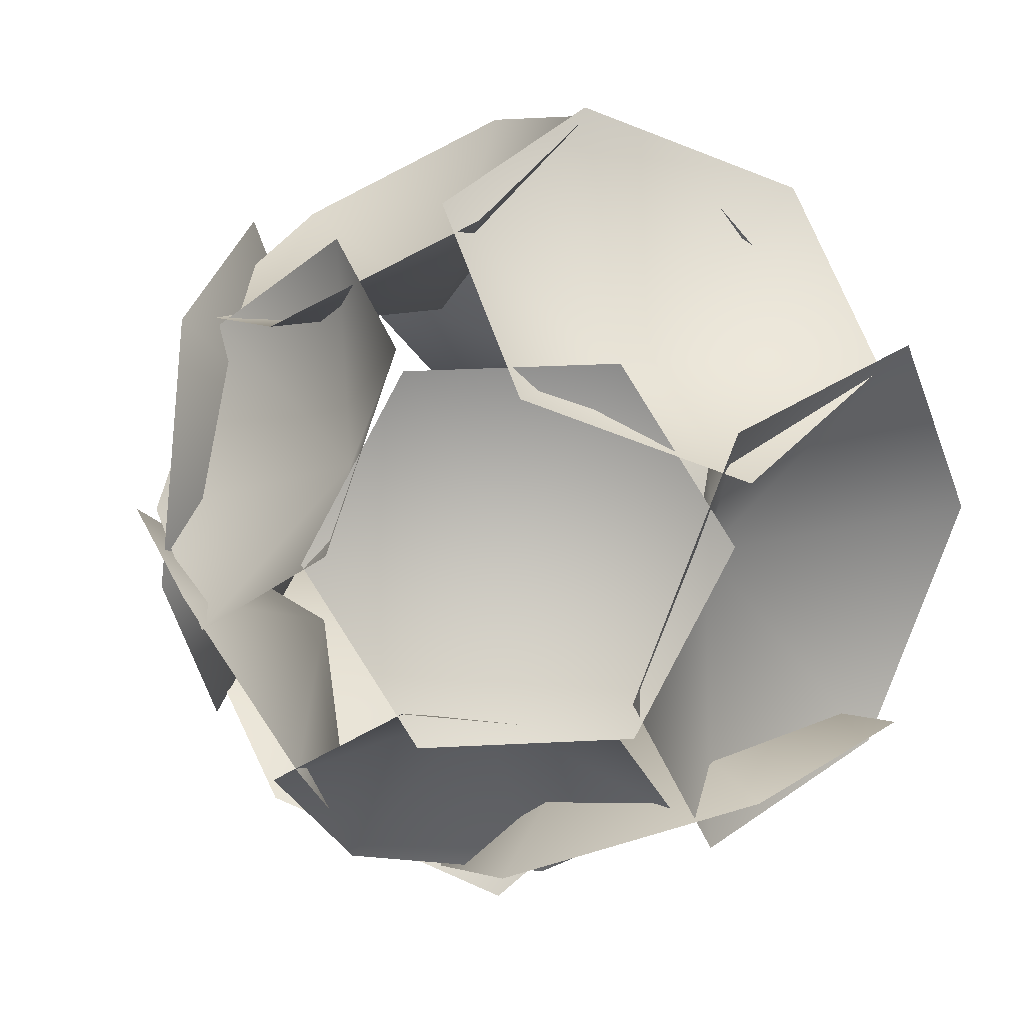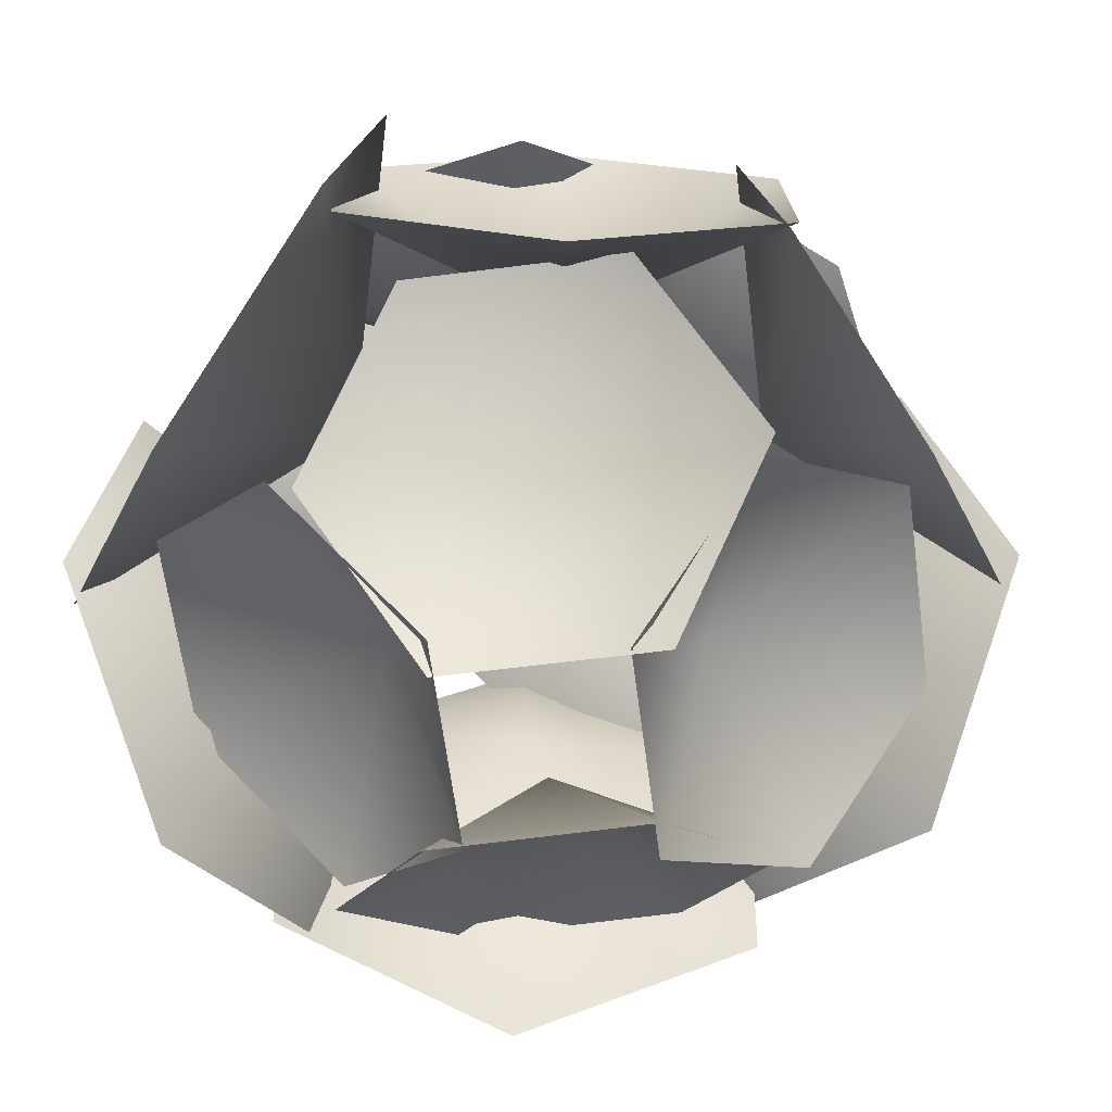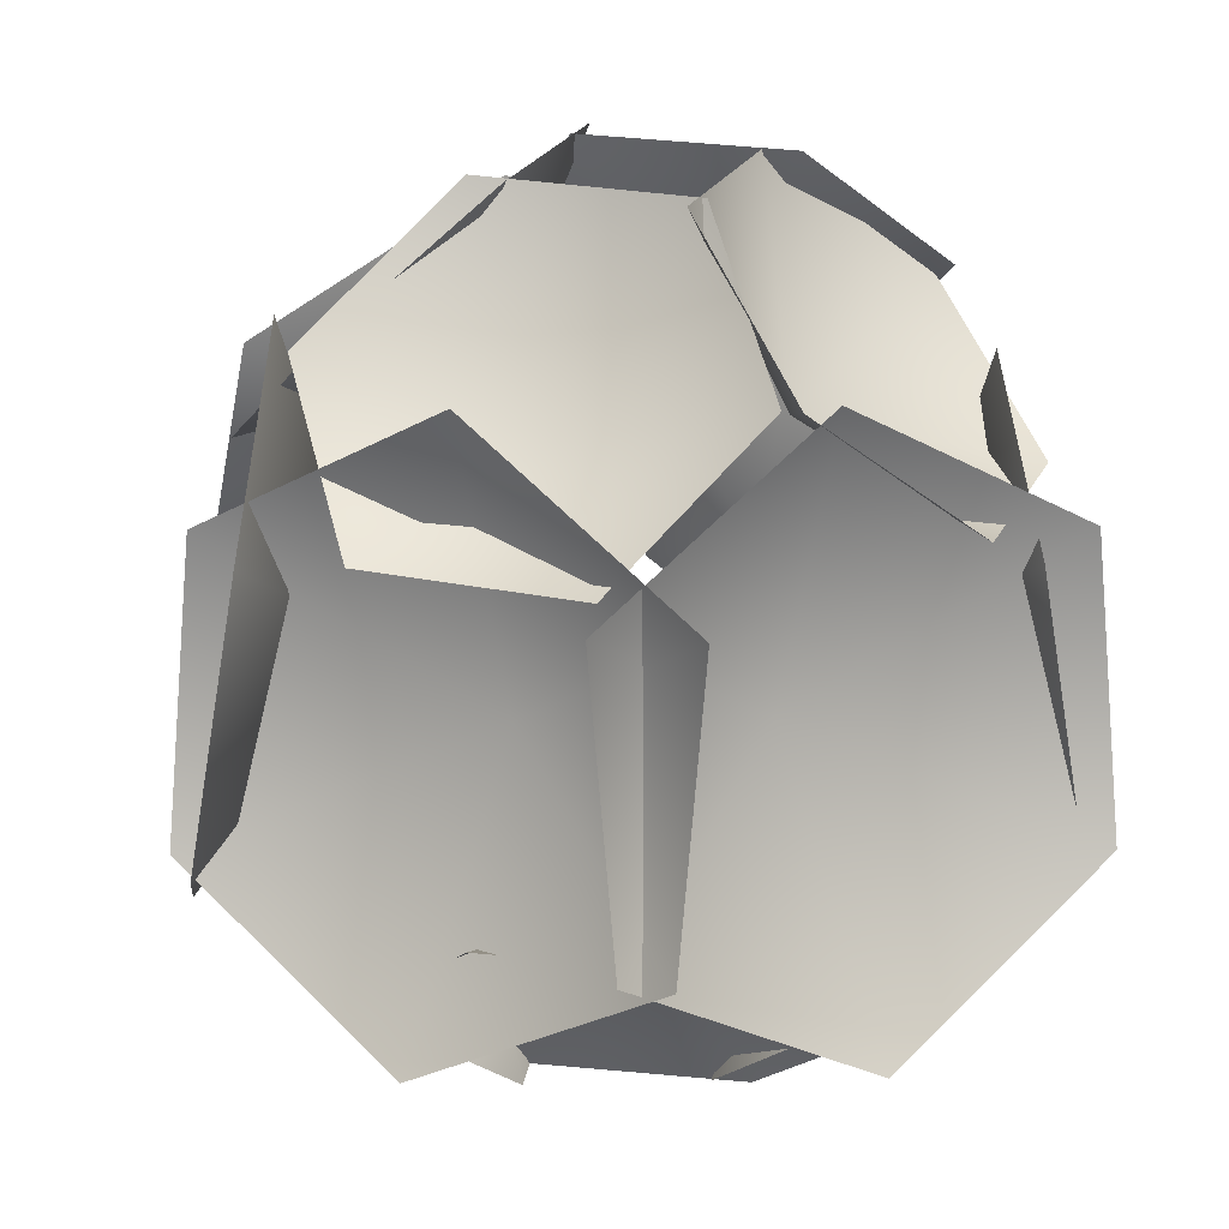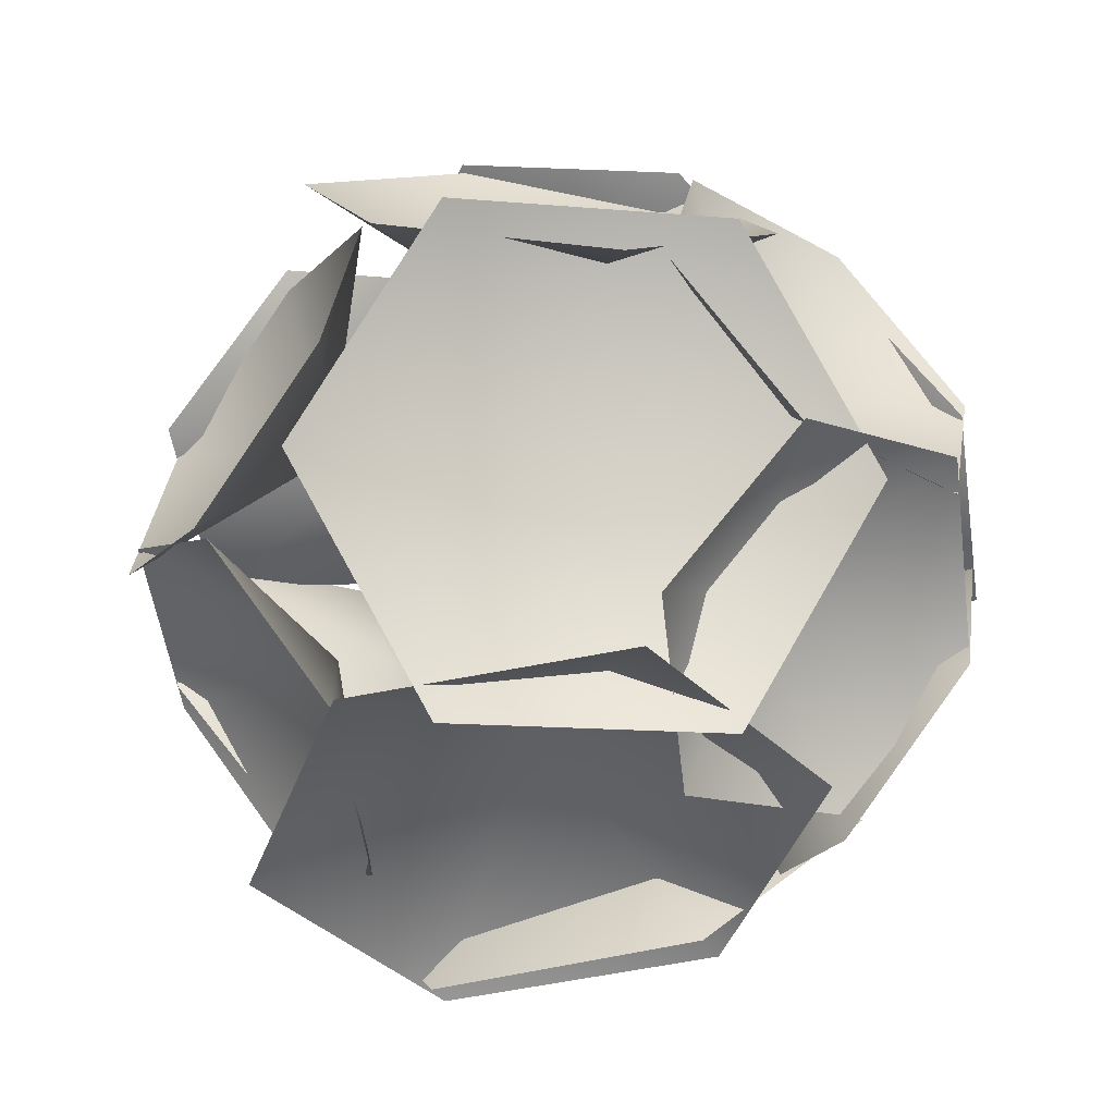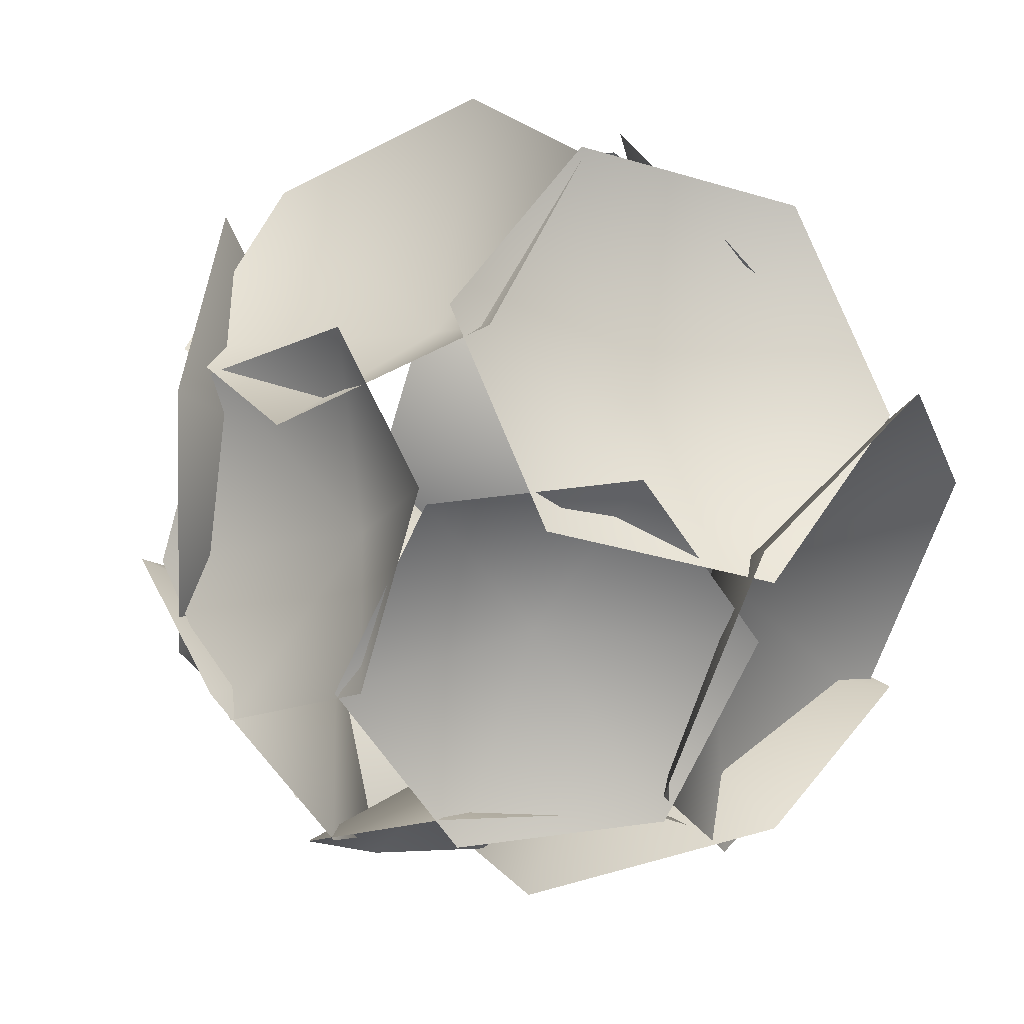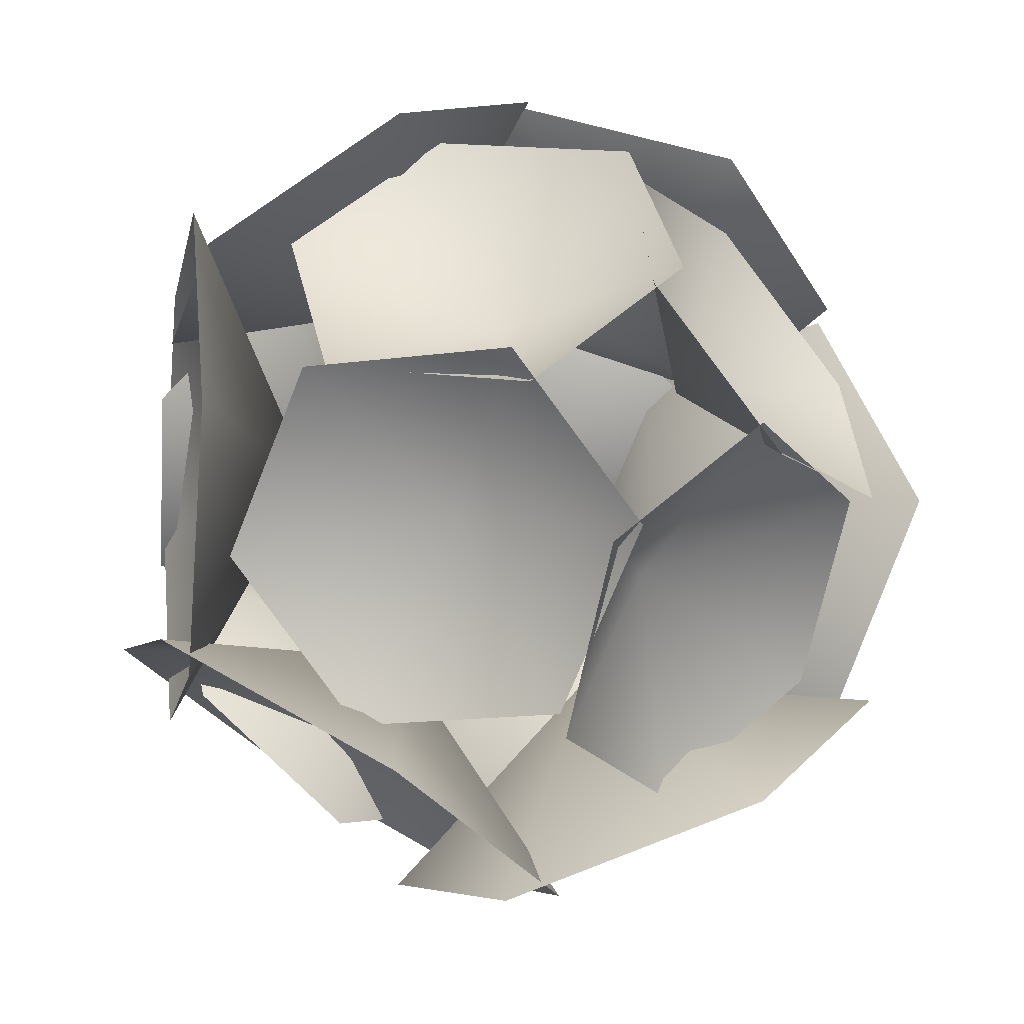
<metadata>
{"format":"obj","ext":"obj","renderer":"f3d","projection":"perspective","resolution":1024,"background":"white","views":[{"elev":28.0,"azim":-147.1,"up":"+Z"},{"elev":-63.6,"azim":-32.2,"up":"+Y"},{"elev":22.3,"azim":-121.0,"up":"+Y"},{"elev":-13.3,"azim":101.4,"up":"+Z"},{"elev":45.9,"azim":-151.9,"up":"+Z"},{"elev":-14.1,"azim":-21.0,"up":"+Z"}]}
</metadata>
<code>
o Petals_1_Plane.027
v -0.09216 0.1962 0.05938
v -0.2351 0.2536 -0.02809
v -0.1074 0.3487 -0.02945
v -0.005654 0.3474 0.09294
v -0.03154 0.2503 0.2168
v -0.1592 0.1552 0.2181
v -0.261 0.1568 0.09569
v -0.05938 0.1962 -0.09216
v 0.02809 0.2536 -0.2351
v 0.02945 0.3487 -0.1074
v -0.09294 0.3474 -0.005654
v -0.2168 0.2503 -0.03154
v -0.2181 0.1552 -0.1592
v -0.09569 0.1568 -0.261
v 0.05938 0.1962 0.09216
v -0.02809 0.2536 0.2351
v -0.02945 0.3487 0.1074
v 0.09294 0.3474 0.005654
v 0.2168 0.2503 0.03154
v 0.2181 0.1552 0.1592
v 0.09569 0.1568 0.261
v 0.09216 0.1962 -0.05938
v 0.2351 0.2536 0.02809
v 0.1074 0.3487 0.02945
v 0.005654 0.3474 -0.09294
v 0.03154 0.2503 -0.2168
v 0.1592 0.1552 -0.2181
v 0.261 0.1568 -0.09569
v 0.1553 0.06728 0.002168
v 0.17 0.3032 -0.000797
v 0.2071 0.2029 -0.1844
v 0.2883 0.006613 -0.1839
v 0.3321 -0.08961 0.000689
v 0.295 0.01069 0.1843
v 0.2139 0.2071 0.1835
v 0.07495 0.02601 -0.1495
v 0.1412 -0.1656 -0.271
v 0.294 -0.061 -0.1669
v 0.277 0.1483 -0.1351
v 0.1065 0.253 -0.2072
v -0.04638 0.1484 -0.3113
v -0.02903 -0.06092 -0.3432
v -0.08676 0.02601 -0.143
v -0.1544 -0.1656 -0.2637
v 0.01499 -0.061 -0.3378
v 0.03291 0.1483 -0.3065
v -0.1188 0.253 -0.2004
v -0.2883 0.1484 -0.1263
v -0.306 -0.06092 -0.1579
v 0.08691 0.02815 0.1571
v 0.1409 -0.1358 0.2625
v -0.00637 -0.04629 0.3204
v -0.02067 0.1328 0.293
v 0.1125 0.2224 0.2072
v 0.2597 0.1329 0.1493
v 0.2739 -0.04622 0.177
v -0.08664 0.02808 0.1568
v -0.1475 -0.1367 0.2591
v -0.2755 -0.04675 0.1647
v -0.2599 0.1333 0.1379
v -0.1156 0.2233 0.2054
v 0.01239 0.1334 0.2998
v -0.003556 -0.04668 0.3266
v -0.1672 0.02601 0.002168
v -0.3056 -0.1656 -0.000797
v -0.2834 -0.061 -0.1844
v -0.2474 0.1483 -0.1839
v -0.233 0.253 0.000689
v -0.2551 0.1484 0.1843
v -0.2914 -0.06092 0.1835
v 0.1553 0.06728 0.002168
v 0.17 0.3032 -0.000797
v 0.2071 0.2029 -0.1844
v 0.2883 0.006613 -0.1839
v 0.3321 -0.08961 0.000689
v 0.295 0.01069 0.1843
v 0.2139 0.2071 0.1835
v 0.09216 -0.1255 0.05938
v 0.2351 -0.1829 -0.02809
v 0.1074 -0.278 -0.02945
v 0.005654 -0.2767 0.09294
v 0.03154 -0.1796 0.2168
v 0.1592 -0.08452 0.2181
v 0.261 -0.08613 0.09569
v 0.05938 -0.1255 -0.09216
v -0.02809 -0.1829 -0.2351
v -0.02945 -0.278 -0.1074
v 0.09294 -0.2767 -0.005654
v 0.2168 -0.1796 -0.03154
v 0.2181 -0.08452 -0.1592
v 0.09569 -0.08613 -0.261
v -0.05938 -0.1255 0.09216
v 0.02809 -0.1829 0.2351
v 0.02945 -0.278 0.1074
v -0.09294 -0.2767 0.005654
v -0.2168 -0.1796 0.03154
v -0.2181 -0.08452 0.1592
v -0.09569 -0.08613 0.261
v -0.09216 -0.1255 -0.05938
v -0.2351 -0.1829 0.02809
v -0.1074 -0.278 0.02945
v -0.005654 -0.2767 -0.09294
v -0.03154 -0.1796 -0.2168
v -0.1592 -0.08451 -0.2181
v -0.261 -0.08613 -0.09569
f 1 3 2
f 1 4 3
f 1 5 4
f 1 6 5
f 1 7 6
f 1 2 7
f 8 10 9
f 8 11 10
f 8 12 11
f 8 13 12
f 8 14 13
f 8 9 14
f 15 17 16
f 15 18 17
f 15 19 18
f 15 20 19
f 15 21 20
f 15 16 21
f 22 24 23
f 22 25 24
f 22 26 25
f 22 27 26
f 22 28 27
f 22 23 28
f 29 31 30
f 29 32 31
f 29 33 32
f 29 34 33
f 29 35 34
f 29 30 35
f 36 38 37
f 36 39 38
f 36 40 39
f 36 41 40
f 36 42 41
f 36 37 42
f 43 45 44
f 43 46 45
f 43 47 46
f 43 48 47
f 43 49 48
f 43 44 49
f 50 52 51
f 50 53 52
f 50 54 53
f 50 55 54
f 50 56 55
f 50 51 56
f 57 59 58
f 57 60 59
f 57 61 60
f 57 62 61
f 57 63 62
f 57 58 63
f 64 66 65
f 64 67 66
f 64 68 67
f 64 69 68
f 64 70 69
f 64 65 70
f 71 73 72
f 71 74 73
f 71 75 74
f 71 76 75
f 71 77 76
f 71 72 77
f 78 80 79
f 78 81 80
f 78 82 81
f 78 83 82
f 78 84 83
f 78 79 84
f 85 87 86
f 85 88 87
f 85 89 88
f 85 90 89
f 85 91 90
f 85 86 91
f 92 94 93
f 92 95 94
f 92 96 95
f 92 97 96
f 92 98 97
f 92 93 98
f 99 101 100
f 99 102 101
f 99 103 102
f 99 104 103
f 99 105 104
f 99 100 105

</code>
